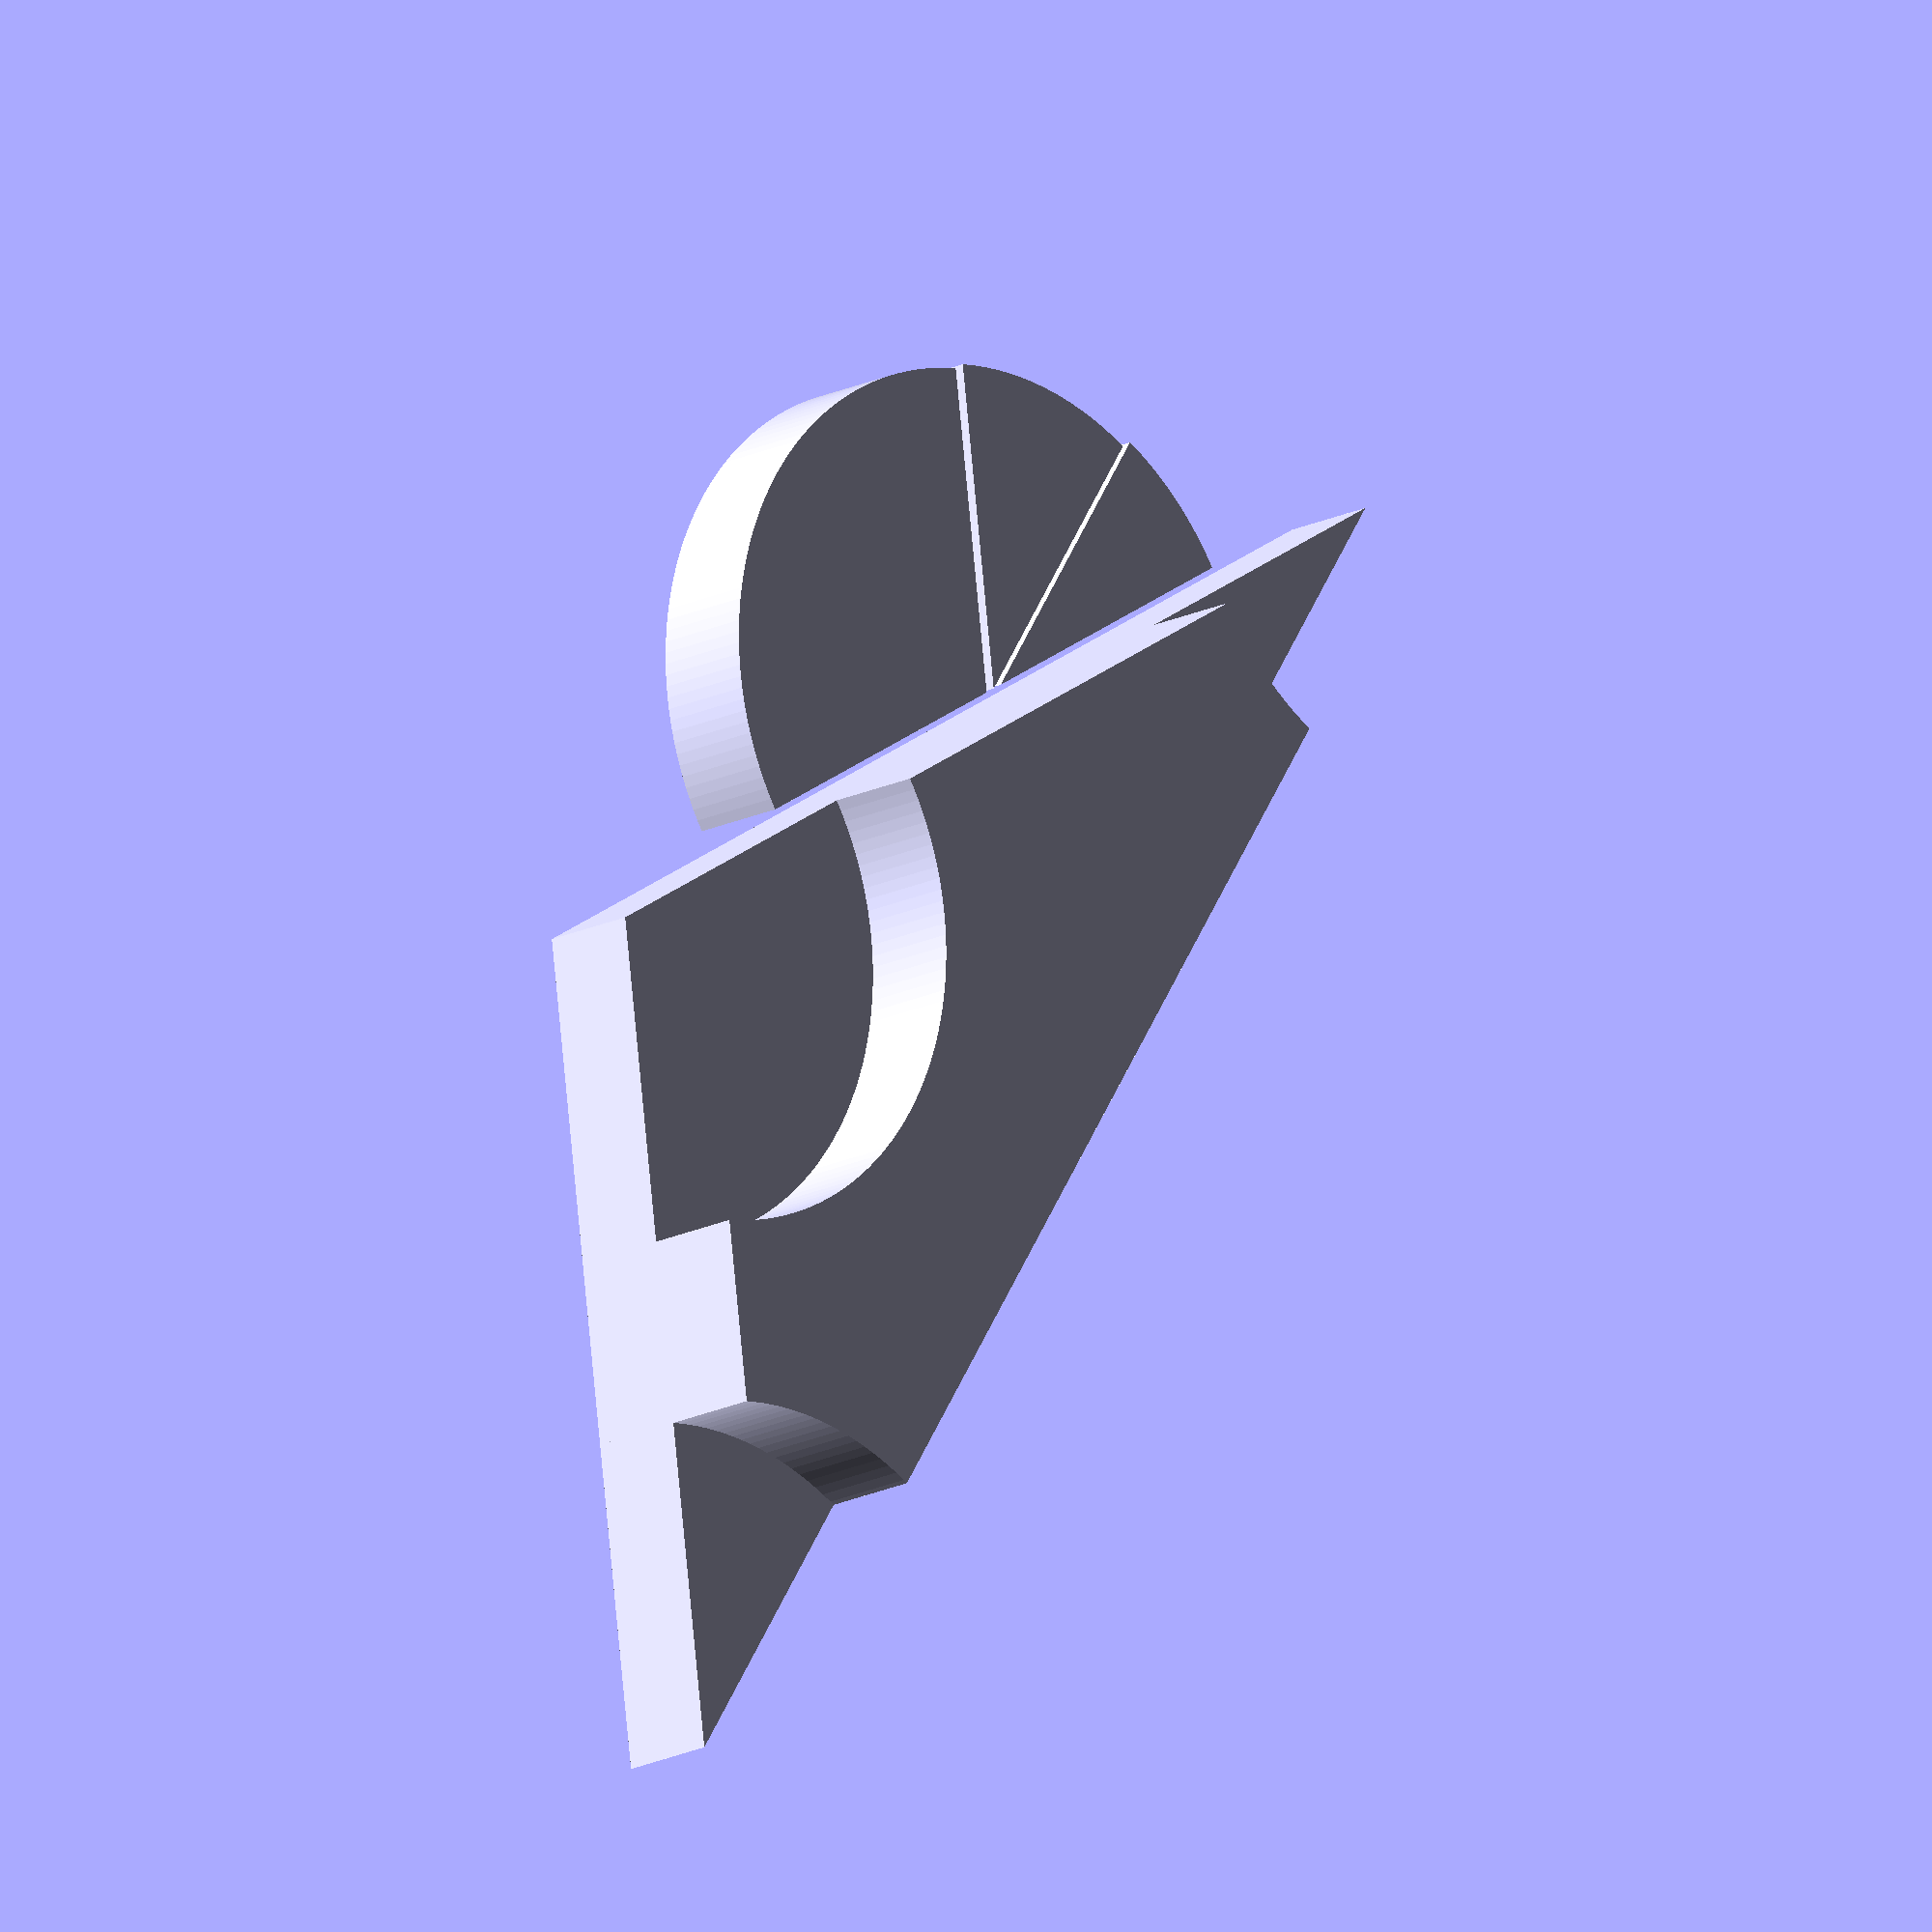
<openscad>
// file TriangleAngles.scad
// Demonstrates that the angles of a triangle sum to 180 degrees
// (c) 2023 Rich Cameron, for the book Make:Trigonometry
// Licensed under a Creative Commons, Attribution,
// CC-BY 4.0 international license, per
// https://creativecommons.org/licenses/by/4.0/
// Attribute to Rich Cameron, at
// repository github.com/whosawhatsis/Trigonometry

base = 105;
height = 70;
thickness = 20;

top = base * 1.3;

r = 30;

$fs = .1;
$fa = 2;

corners = [[0, 0], [top, height], [base, 0]];// - [for(i = [0:2]) [top / 2, height / 2]];

linear_extrude(thickness / 2) polygon(corners);
	
linear_extrude(thickness) {
	difference() {
		polygon(corners);
		for(c = corners) translate(c) circle(r);
	}
	*for(i = [0:2]) translate([i - 1, (i - 1) ? -1 : 1, 0]) intersection() {
		polygon(corners);
		translate(corners[i]) circle(r);
	}
}

linear_extrude(thickness / 2) for(i = [0:2]) translate([base / 2 + i - 2, -2, 0]) rotate(180) intersection() {
	rotate(180 * i) translate(-corners[i]) polygon(corners);
	circle(r);

}
</openscad>
<views>
elev=15.3 azim=148.6 roll=318.4 proj=o view=wireframe
</views>
